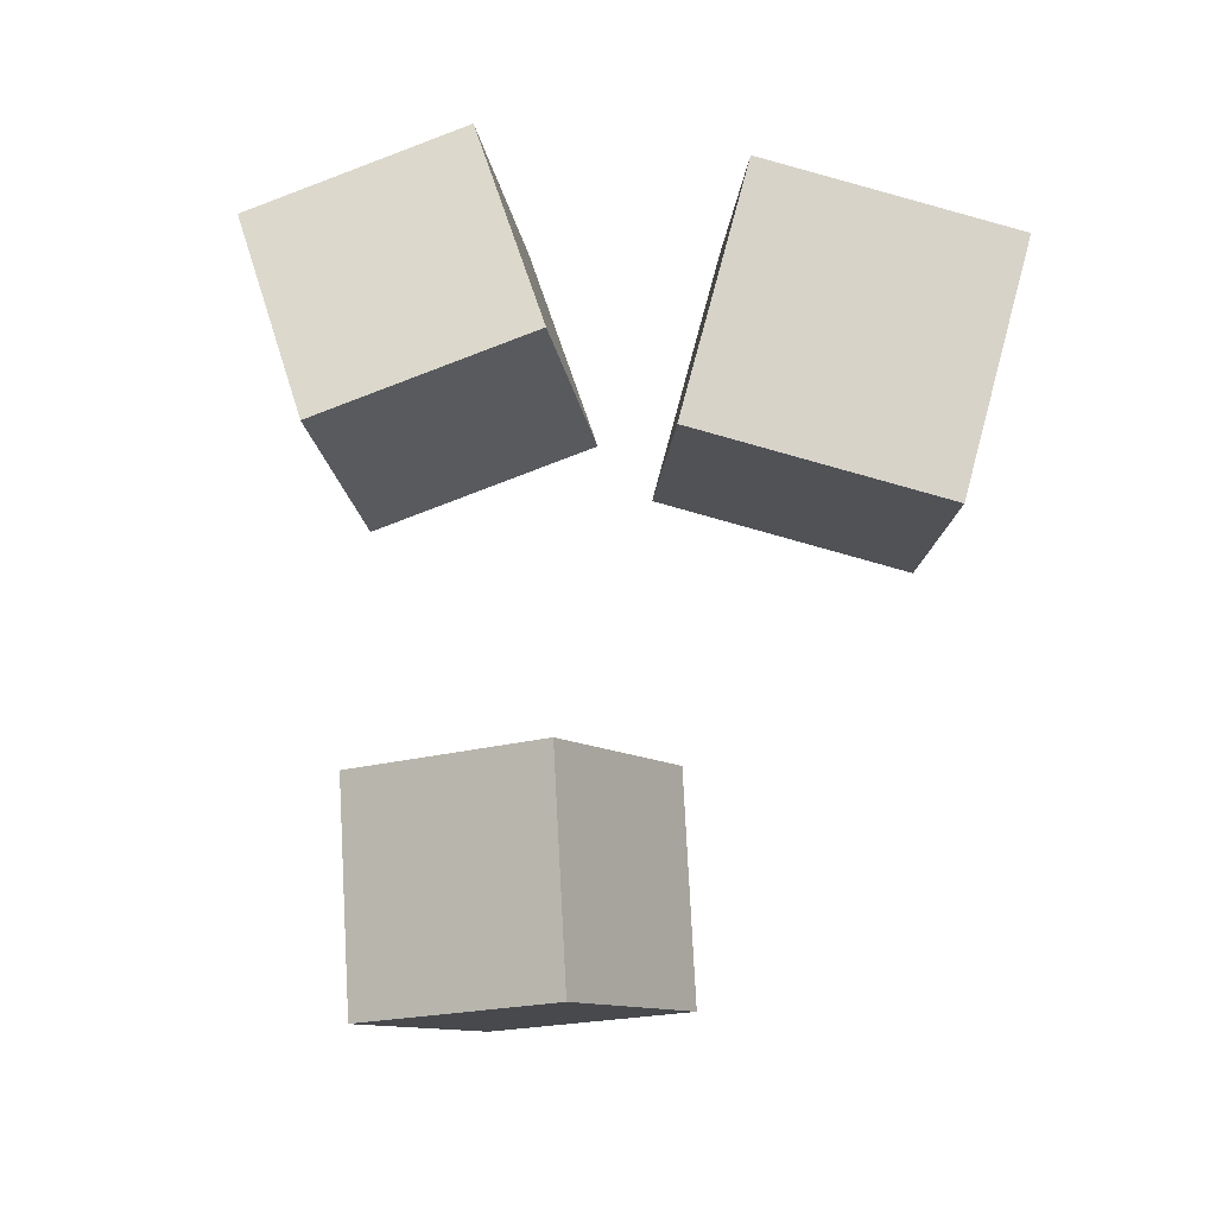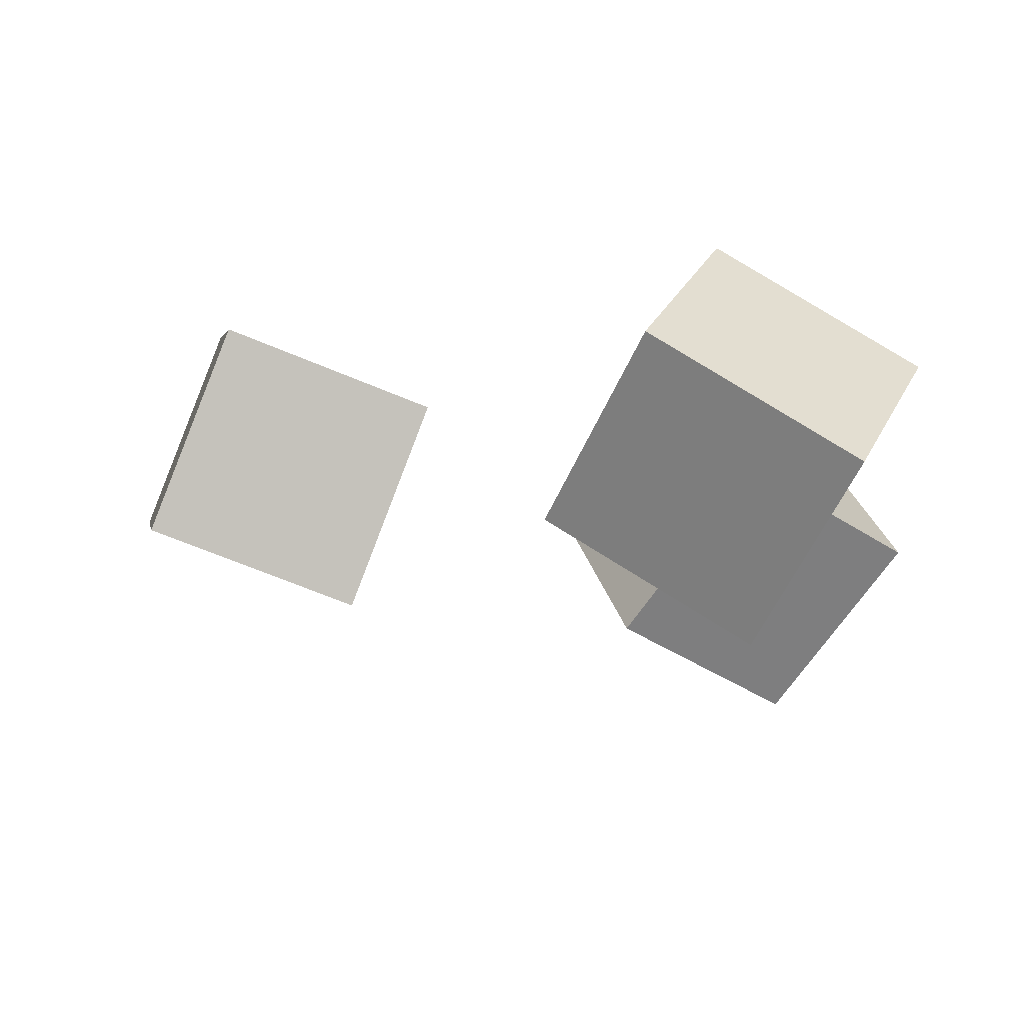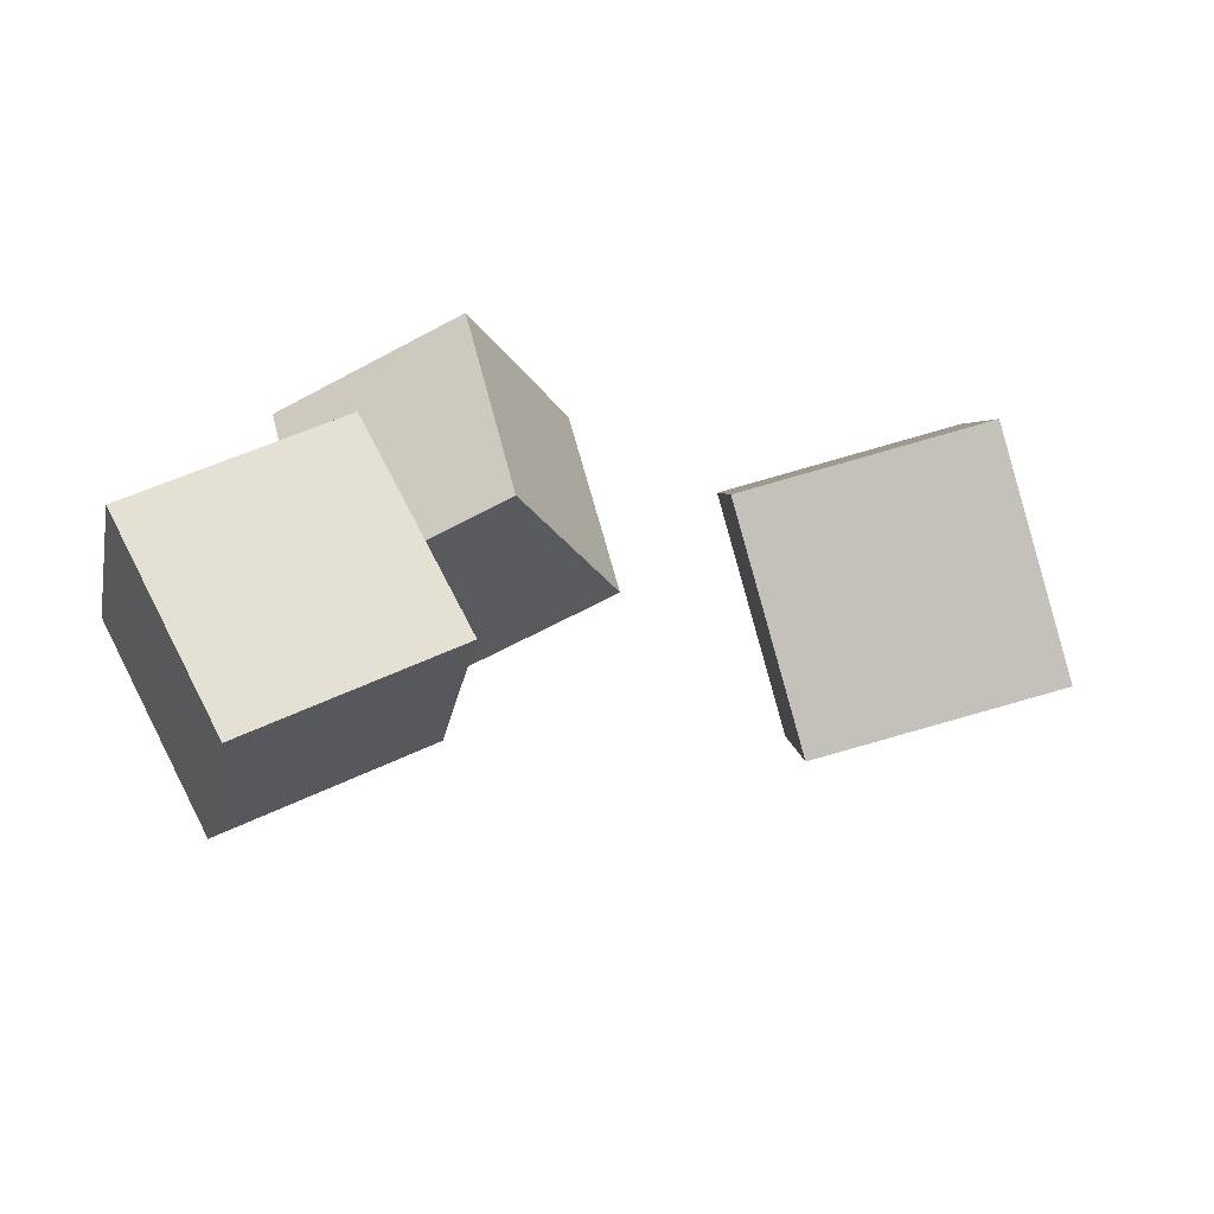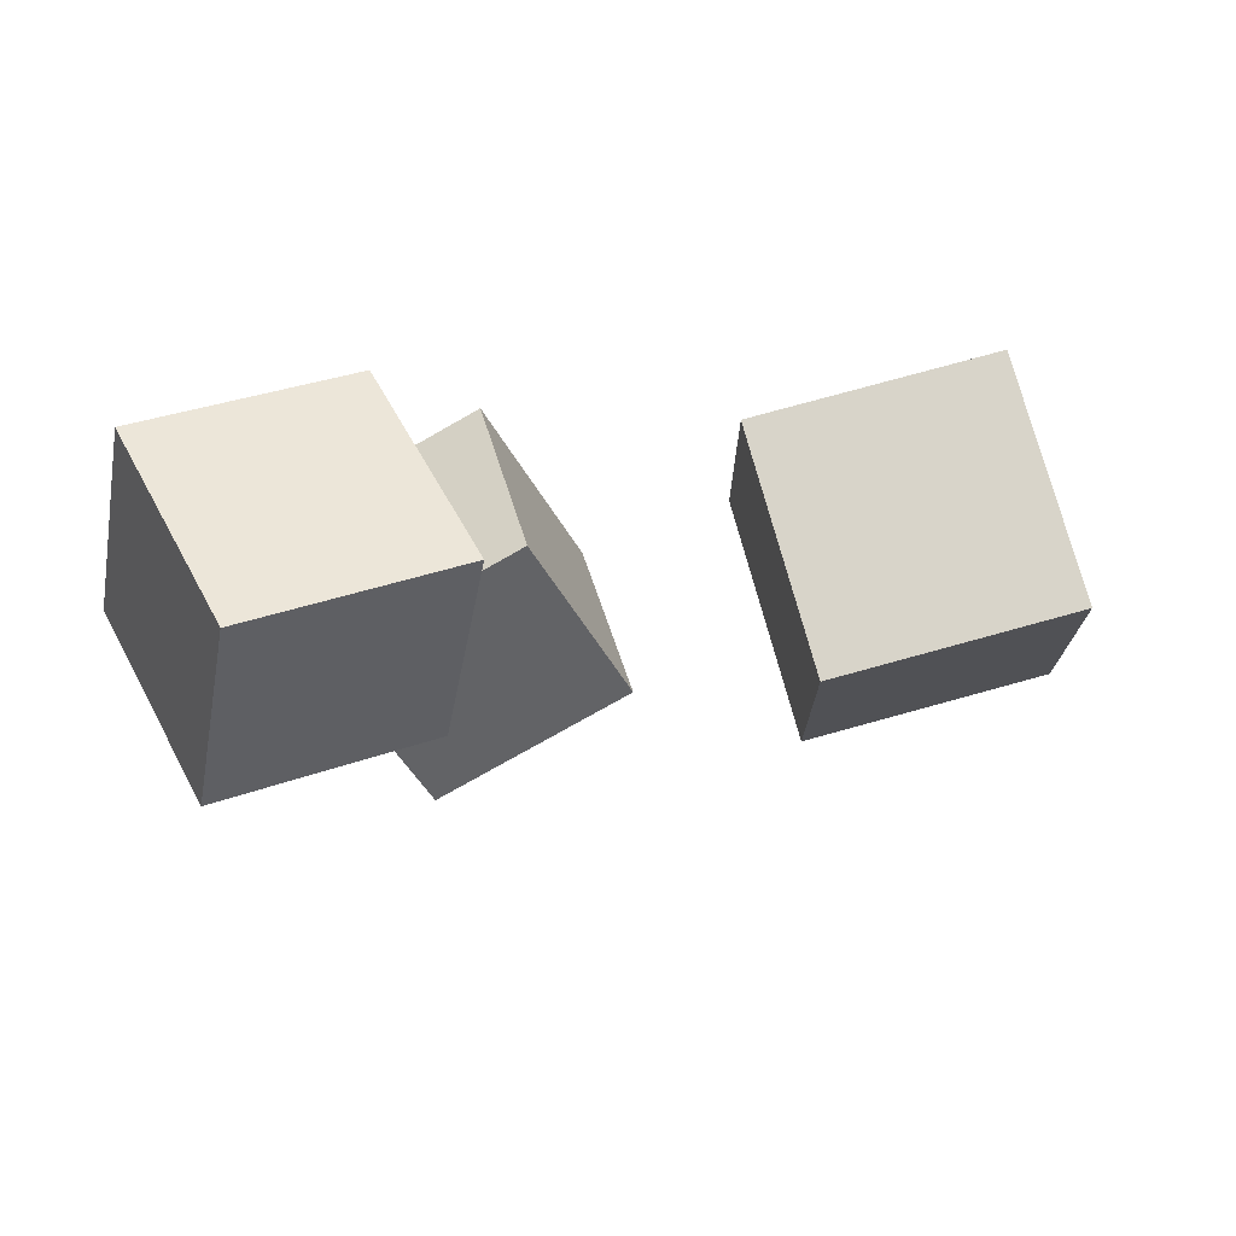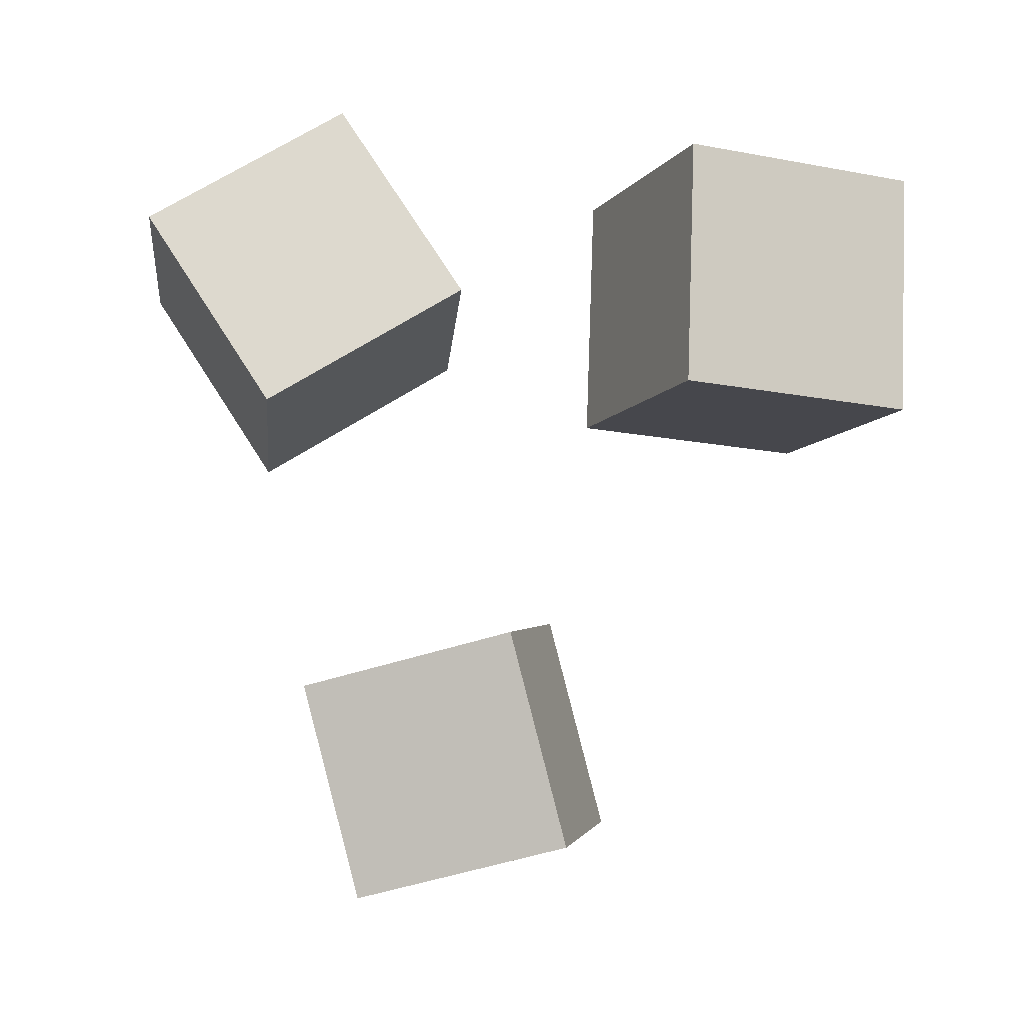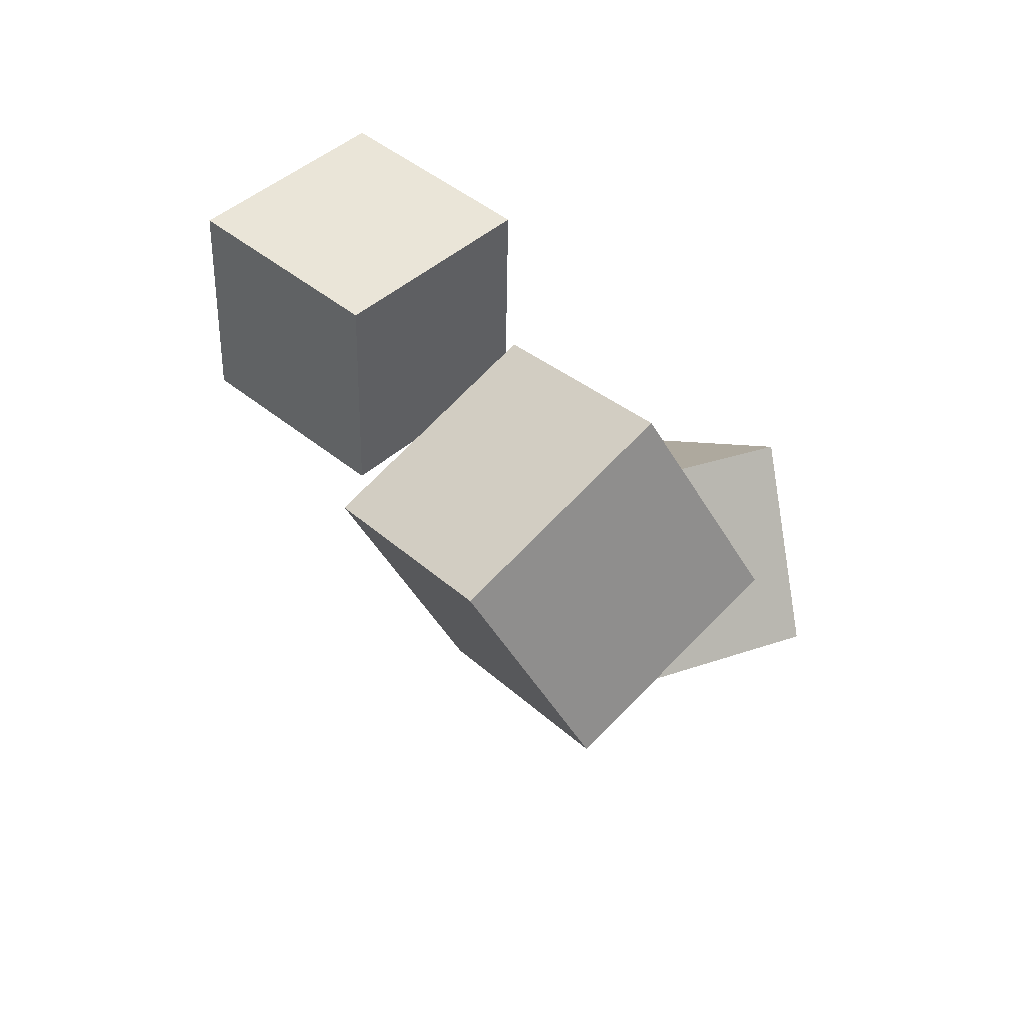
<metadata>
{"format":"obj","ext":"obj","renderer":"f3d","projection":"perspective","resolution":1024,"background":"white","views":[{"elev":20.0,"azim":-120.5,"up":"+Z"},{"elev":-30.7,"azim":-79.2,"up":"+Y"},{"elev":34.8,"azim":110.9,"up":"+Y"},{"elev":17.6,"azim":111.3,"up":"+Y"},{"elev":25.8,"azim":-142.7,"up":"+Z"},{"elev":-65.9,"azim":153.4,"up":"+Z"}]}
</metadata>
<code>
g default
v 565.7 17.66 36.85
v 590.6 14.29 58.02
v 582.4 0.4665 14.39
v 607.4 -2.909 35.56
v 579.1 45.47 25.53
v 604 42.1 46.7
v 595.8 28.28 3.076
v 620.7 24.9 24.25
g pasted__Box008 group
f 1 3 4 2
f 5 6 8 7
f 1 2 6 5
f 2 4 8 6
f 4 3 7 8
f 3 1 5 7
g default
v 501.8 0.7044 28.78
v 512.8 -15.59 55.12
v 526.7 -11.31 10.97
v 537.7 -27.61 37.32
v 520.3 26.6 37.1
v 531.3 10.3 63.45
v 545.2 14.58 19.3
v 556.2 -1.713 45.65
g group pasted__Box007
f 9 11 12 10
f 13 14 16 15
f 9 10 14 13
f 10 12 16 14
f 12 11 15 16
f 11 9 13 15
g default
v 534.9 32.75 -39.24
v 550.9 25.37 -11.48
v 547.3 5.91 -53.55
v 563.3 -1.471 -25.79
v 560.8 50.23 -49.49
v 576.7 42.85 -21.73
v 573.2 23.39 -63.8
v 589.2 16.01 -36.04
g group pasted__Box006
f 17 19 20 18
f 21 22 24 23
f 17 18 22 21
f 18 20 24 22
f 20 19 23 24
f 19 17 21 23

</code>
